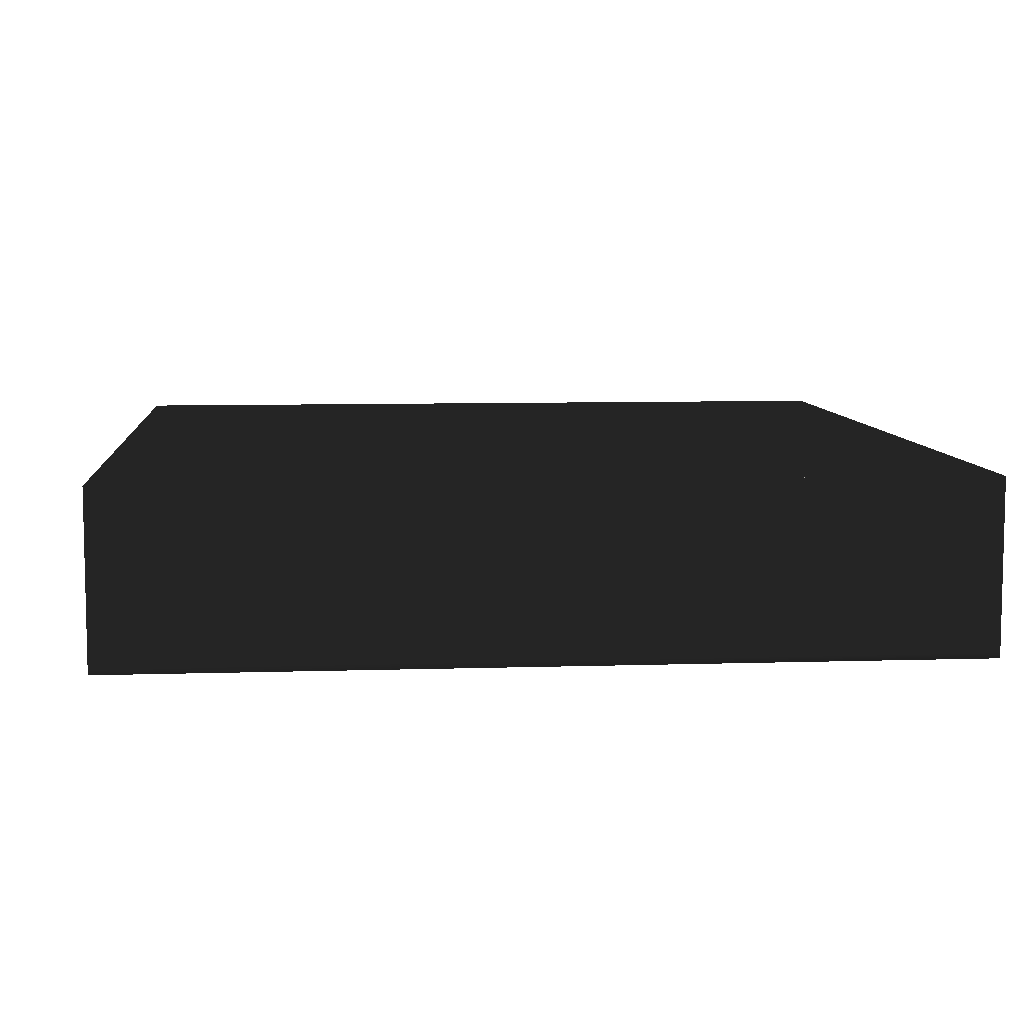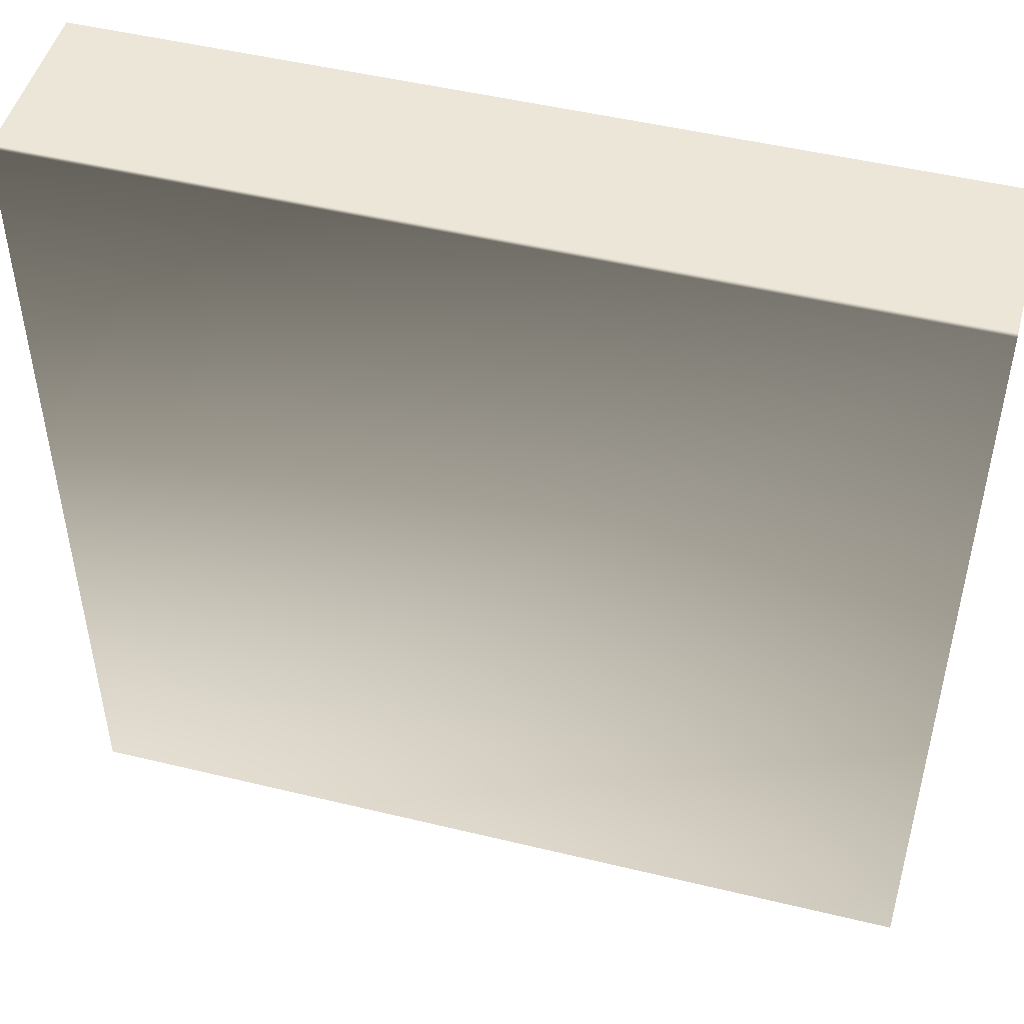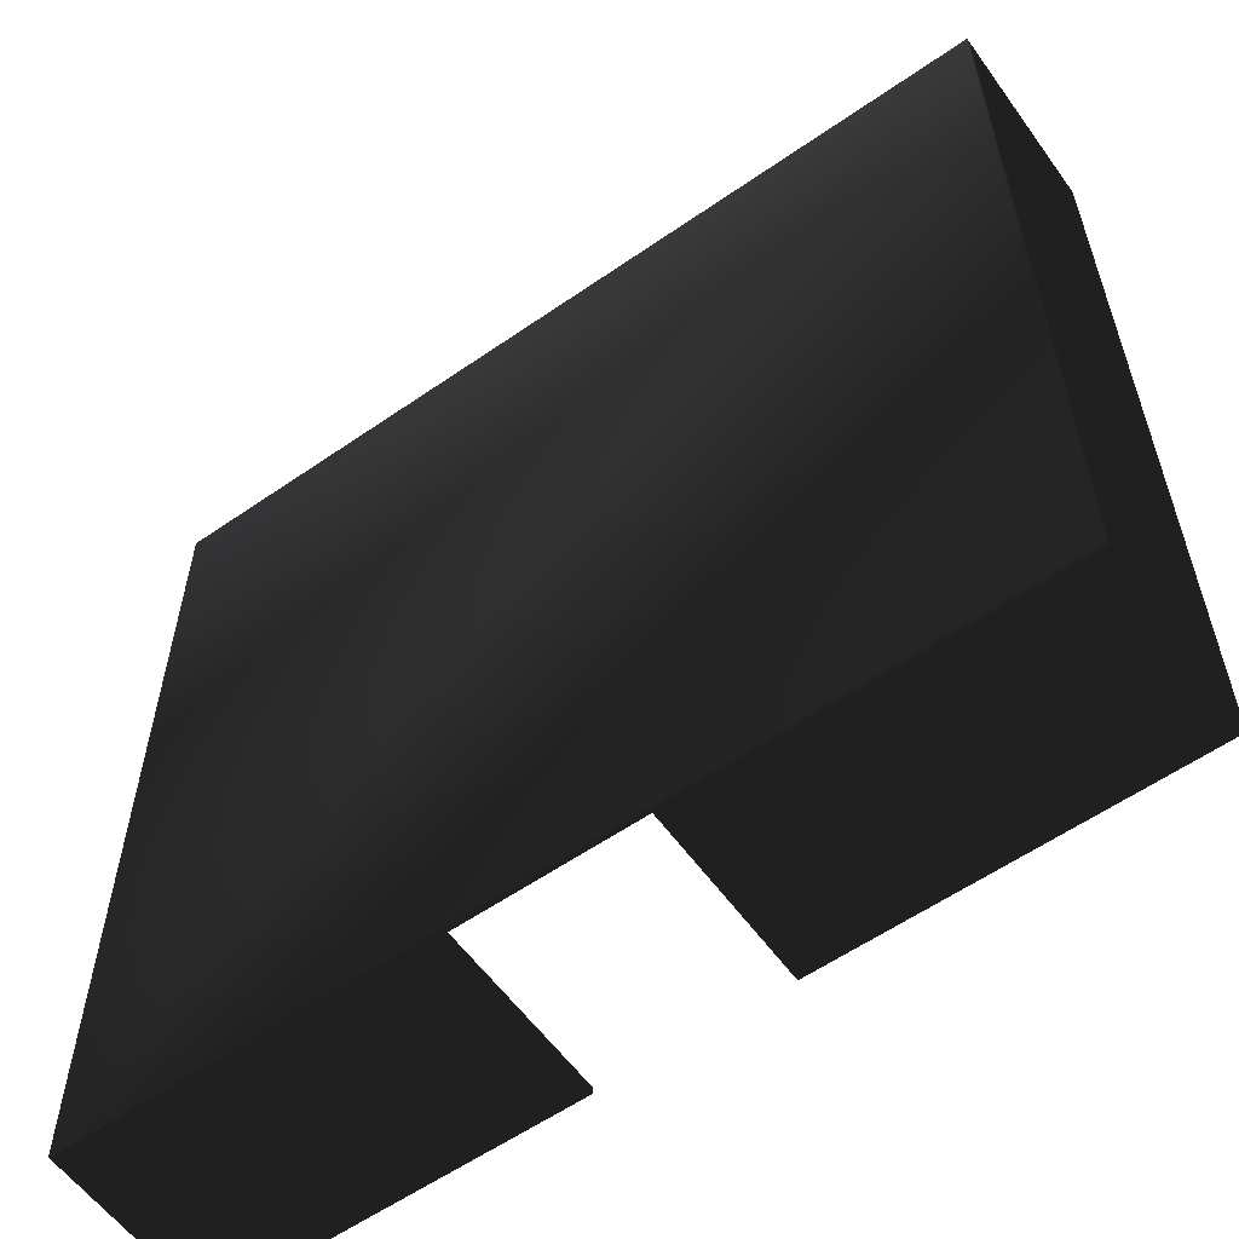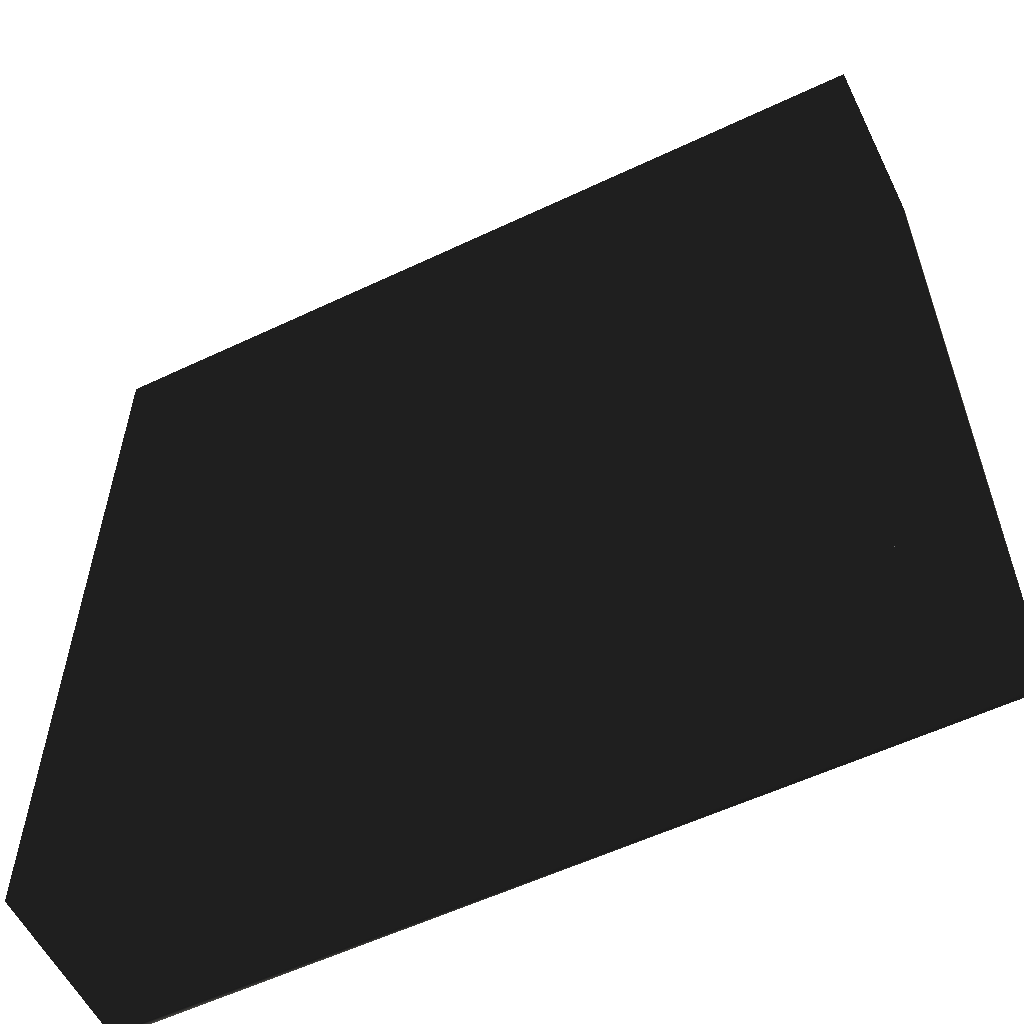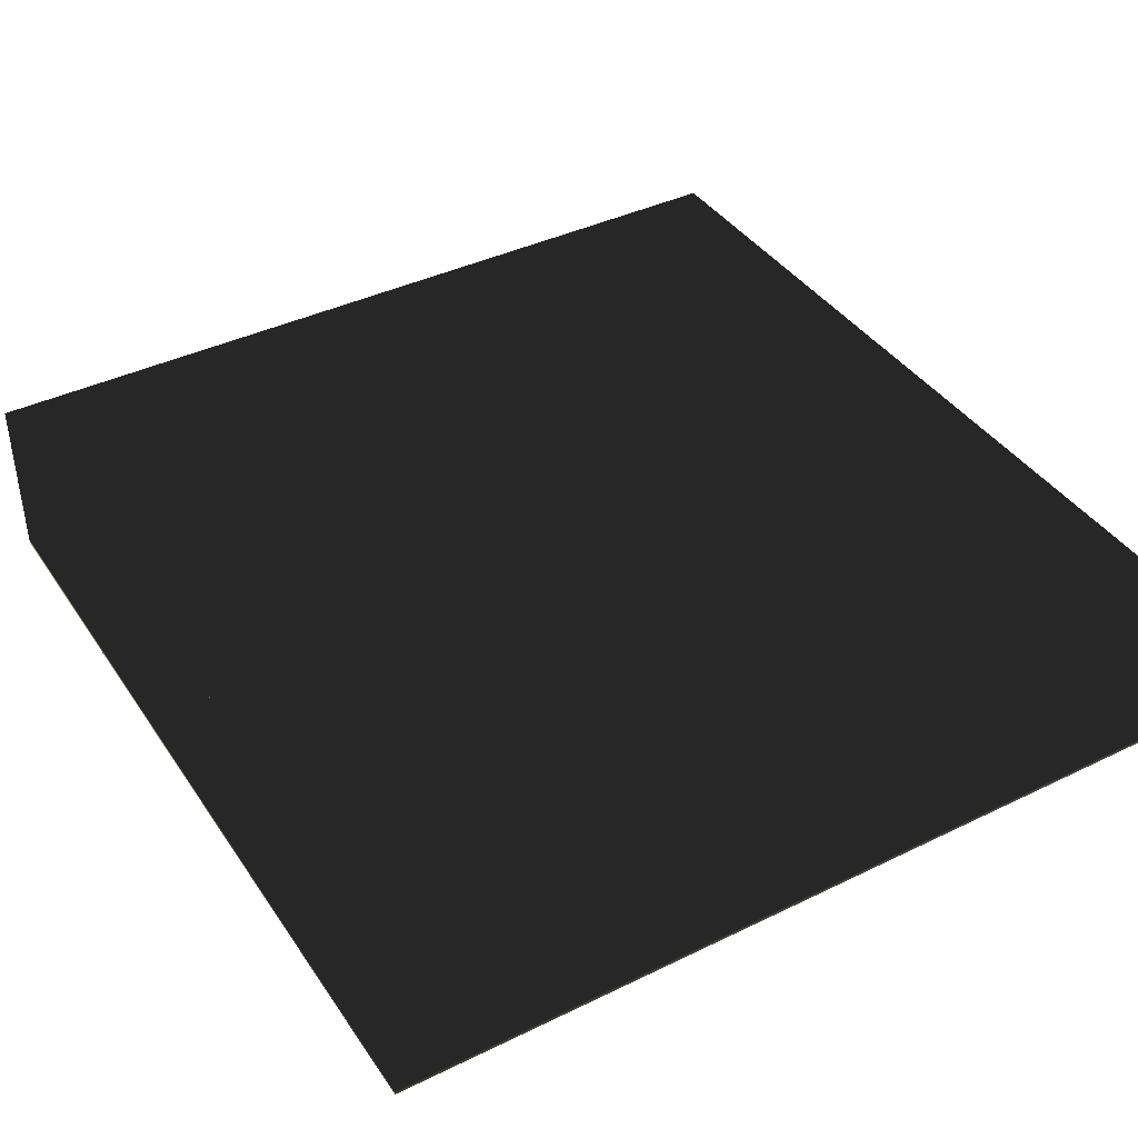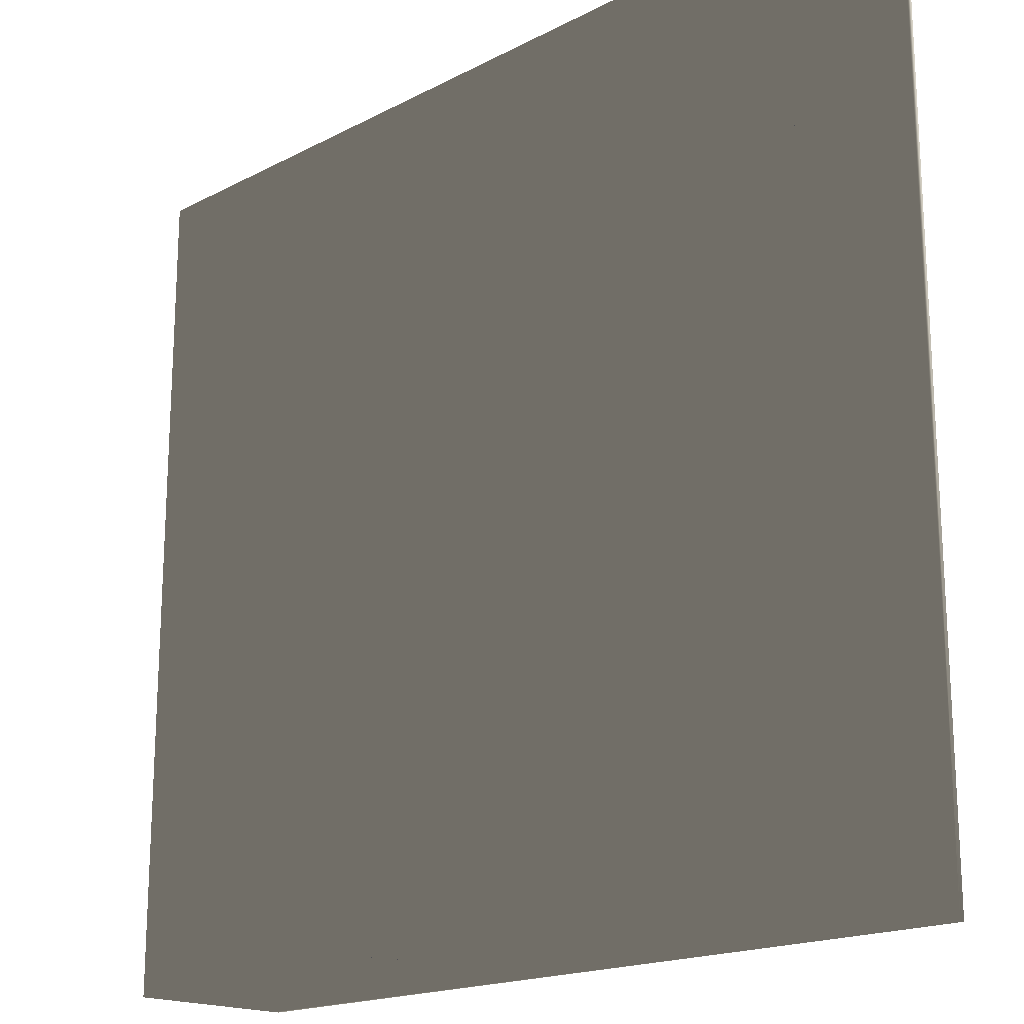
<metadata>
{"format":"obj","ext":"obj","renderer":"f3d","projection":"perspective","resolution":1024,"background":"white","views":[{"elev":7.8,"azim":174.9,"up":"+Y"},{"elev":48.8,"azim":15.1,"up":"+Z"},{"elev":-58.5,"azim":35.6,"up":"+Z"},{"elev":-57.3,"azim":-153.8,"up":"+Z"},{"elev":40.2,"azim":149.1,"up":"+Y"},{"elev":-18.3,"azim":-135.3,"up":"+Z"}]}
</metadata>
<code>
v  3.937 -3.937 594.5
v  -594.5 -3.937 594.5
v  -594.5 -3.937 -3.937
v  3.937 -3.937 -3.937
v  -79.02 0 590.6
v  -0.0001 0 590.6
v  -0.0001 0 -0
v  -196.9 0 590.6
v  -354.4 0 -0
v  -590.6 0 -0
v  -590.6 0 590.6
v  -236.2 0 -0
v  -511.9 0 590.6
v  -393.9 0 590.6
v  -594.5 0 594.5
v  -594.5 -0 -3.937
v  3.937 0 594.5
v  -79.02 0 594.5
v  -196.9 0 594.5
v  -393.9 0 594.5
v  -511.9 0 594.5
v  3.937 -0 -3.937
v  -354.4 -0 -3.937
v  -236.2 -0 -3.937
v  -594.5 118.1 594.5
v  -590.6 118.1 590.6
v  -590.6 118.1 -0
v  -594.5 118.1 -3.937
v  -0.0001 118.1 590.6
v  3.937 118.1 594.5
v  3.937 118.1 -3.937
v  -0.0001 118.1 -0
v  -236.2 118.1 -3.937
v  -236.2 118.1 -0
v  -354.4 118.1 -3.937
v  -354.4 118.1 -0
o Nodo033
g Nodo033
f -36 -35 -34 -33
f -32 -31 -30 -29
f -28 -27 -26 -25
f -30 -25 -26 -24
f -30 -24 -23 -29
f -35 -22 -21 -34
f -36 -20 -19 -18
f -36 -18 -17 -16
f -36 -16 -22 -35
f -33 -15 -20 -36
f -34 -21 -14 -13
f -34 -13 -15 -33
f -12 -11 -10 -9
f -8 -11 -12 -7
f -6 -5 -8 -7
f -4 -3 -5 -6
f -2 -9 -10 -1
f -22 -12 -9 -21
f -19 -20 -7 -18
f -7 -12 -22 -16
f -7 -16 -17 -18
f -15 -6 -7 -20
f -13 -4 -6 -15
f -21 -9 -2 -14
f -27 -10 -11 -26
f -28 -1 -10 -27
f -30 -5 -3 -25
f -31 -8 -5 -30
f -24 -26 -11 -23
f -11 -8 -31 -32
f -11 -32 -29 -23
f -28 -14 -2 -1
f -3 -4 -13 -25
f -28 -25 -13 -14
f -29 -18 -19
f -19 -32 -29
f -24 -16 -17
f -17 -23 -24
f -24 -23 -17
f -17 -16 -24
f -29 -32 -19
f -19 -18 -29

</code>
